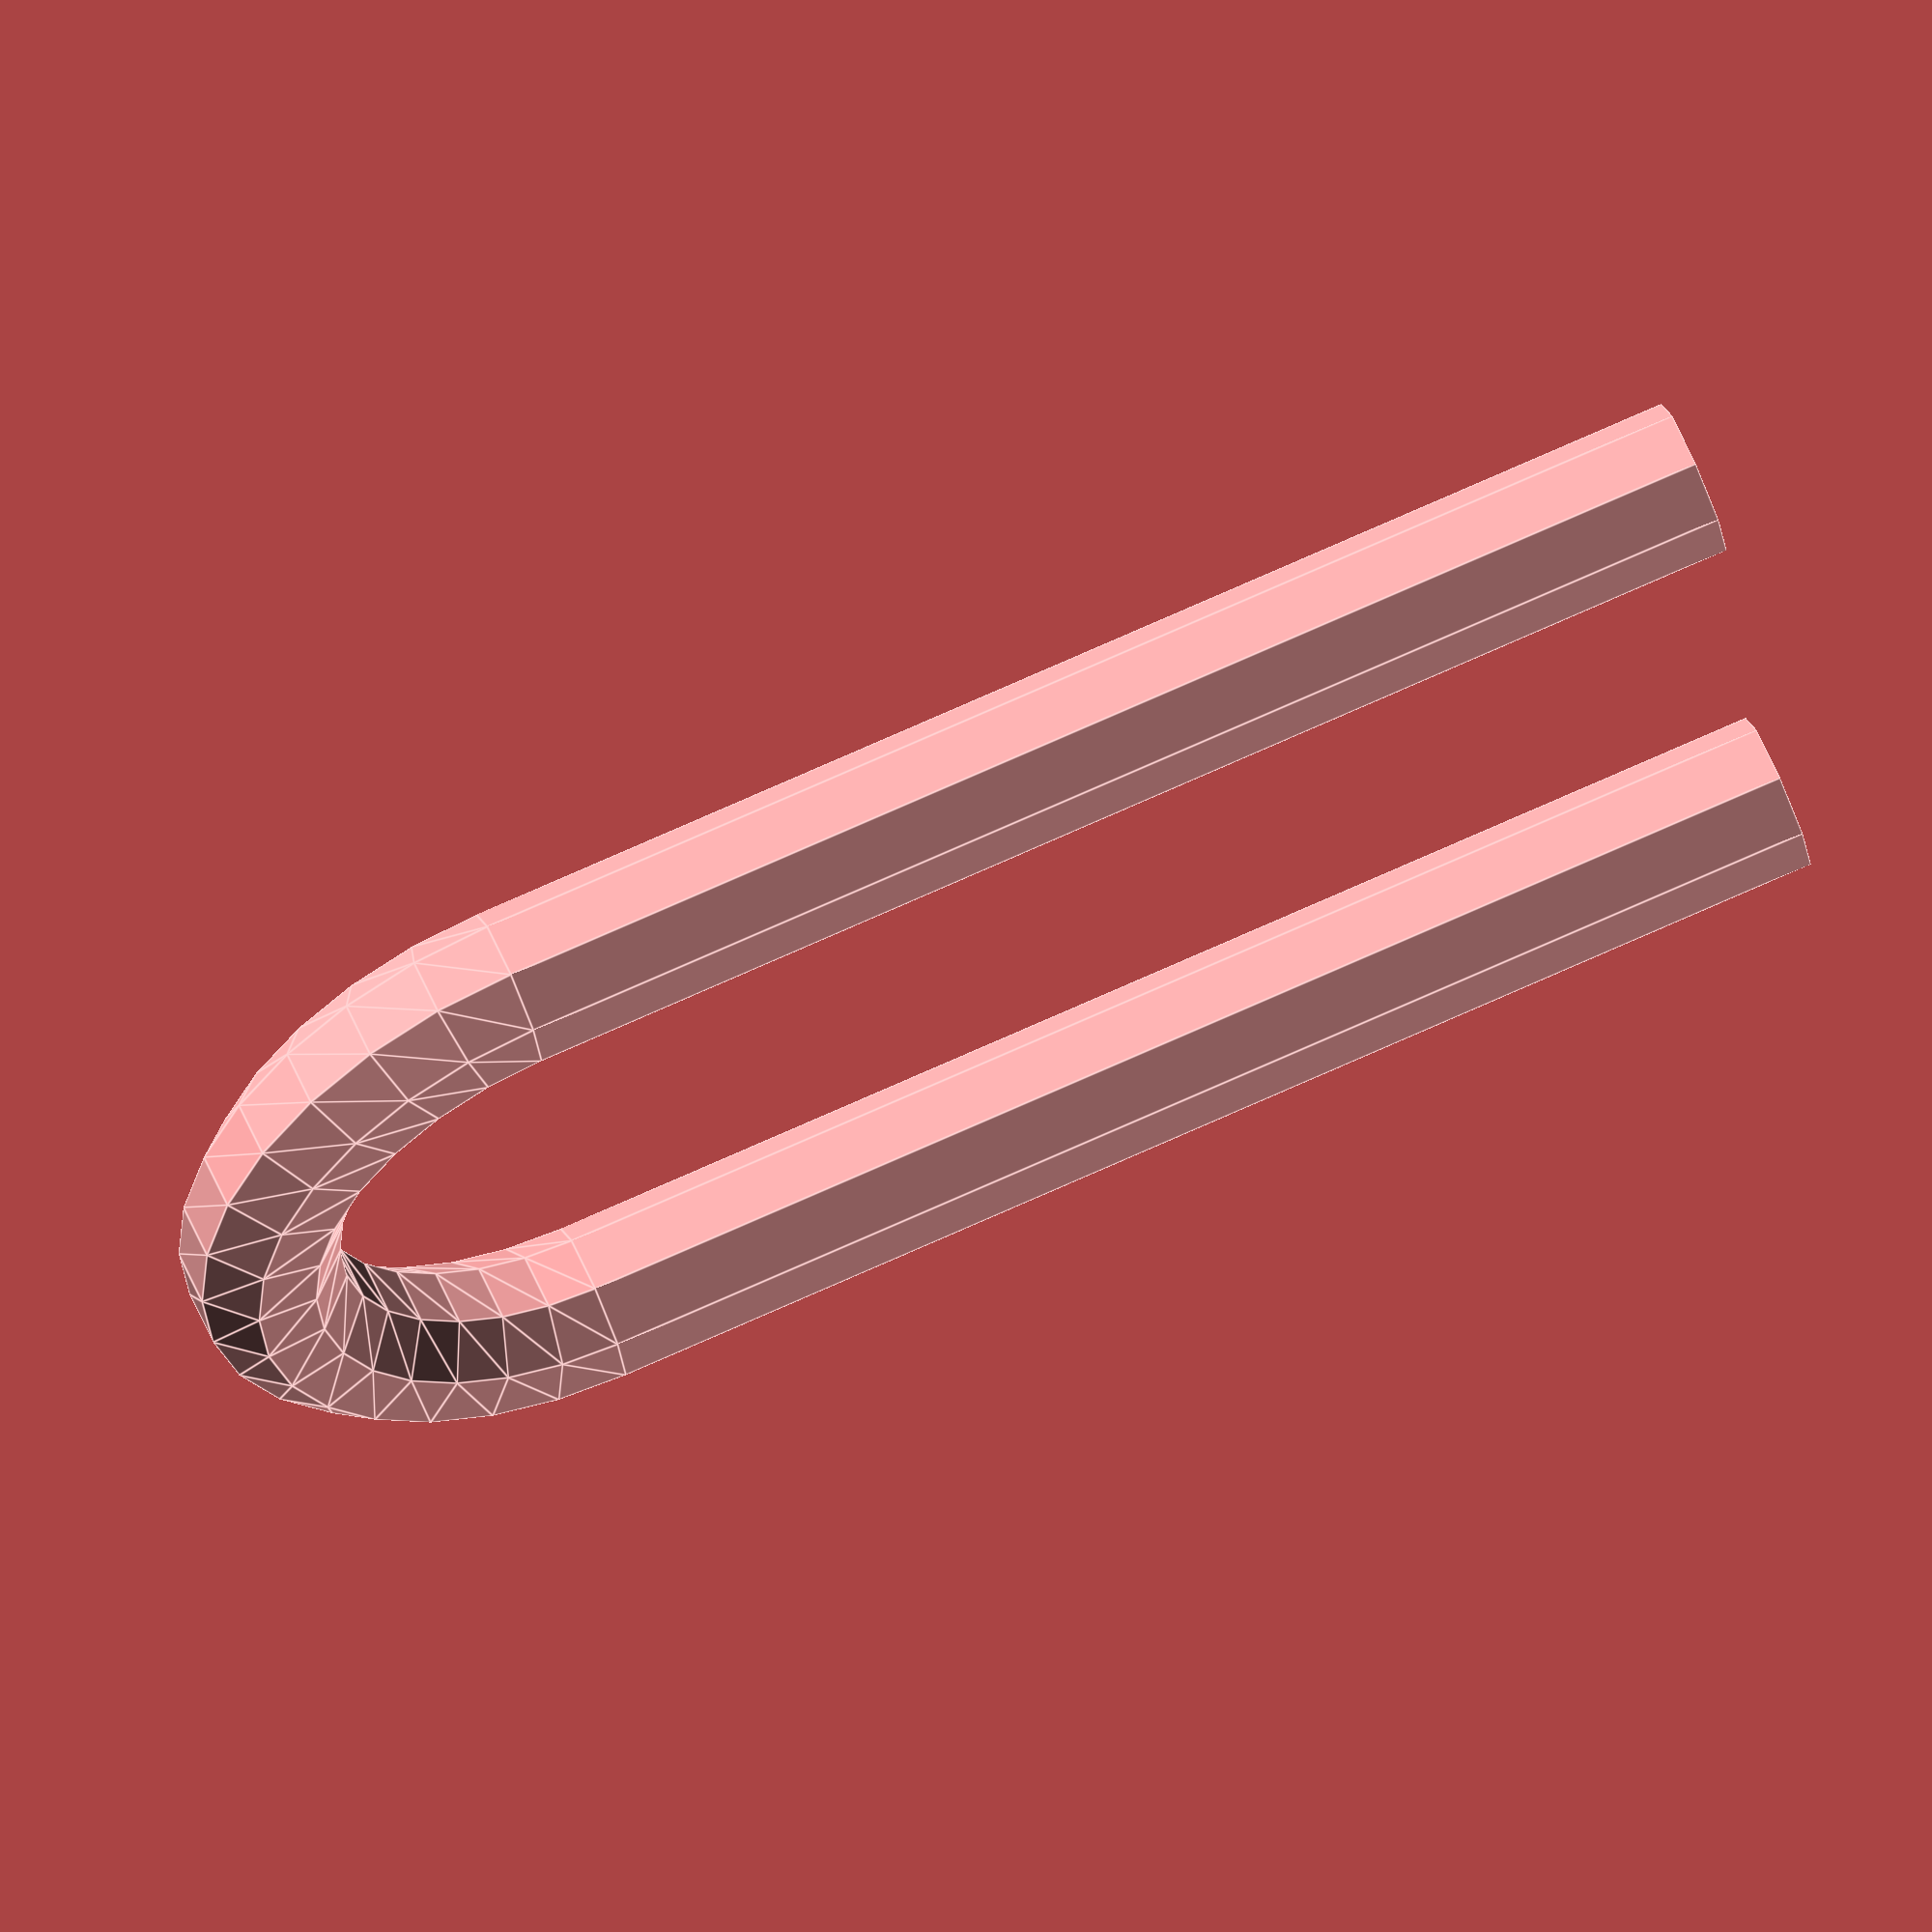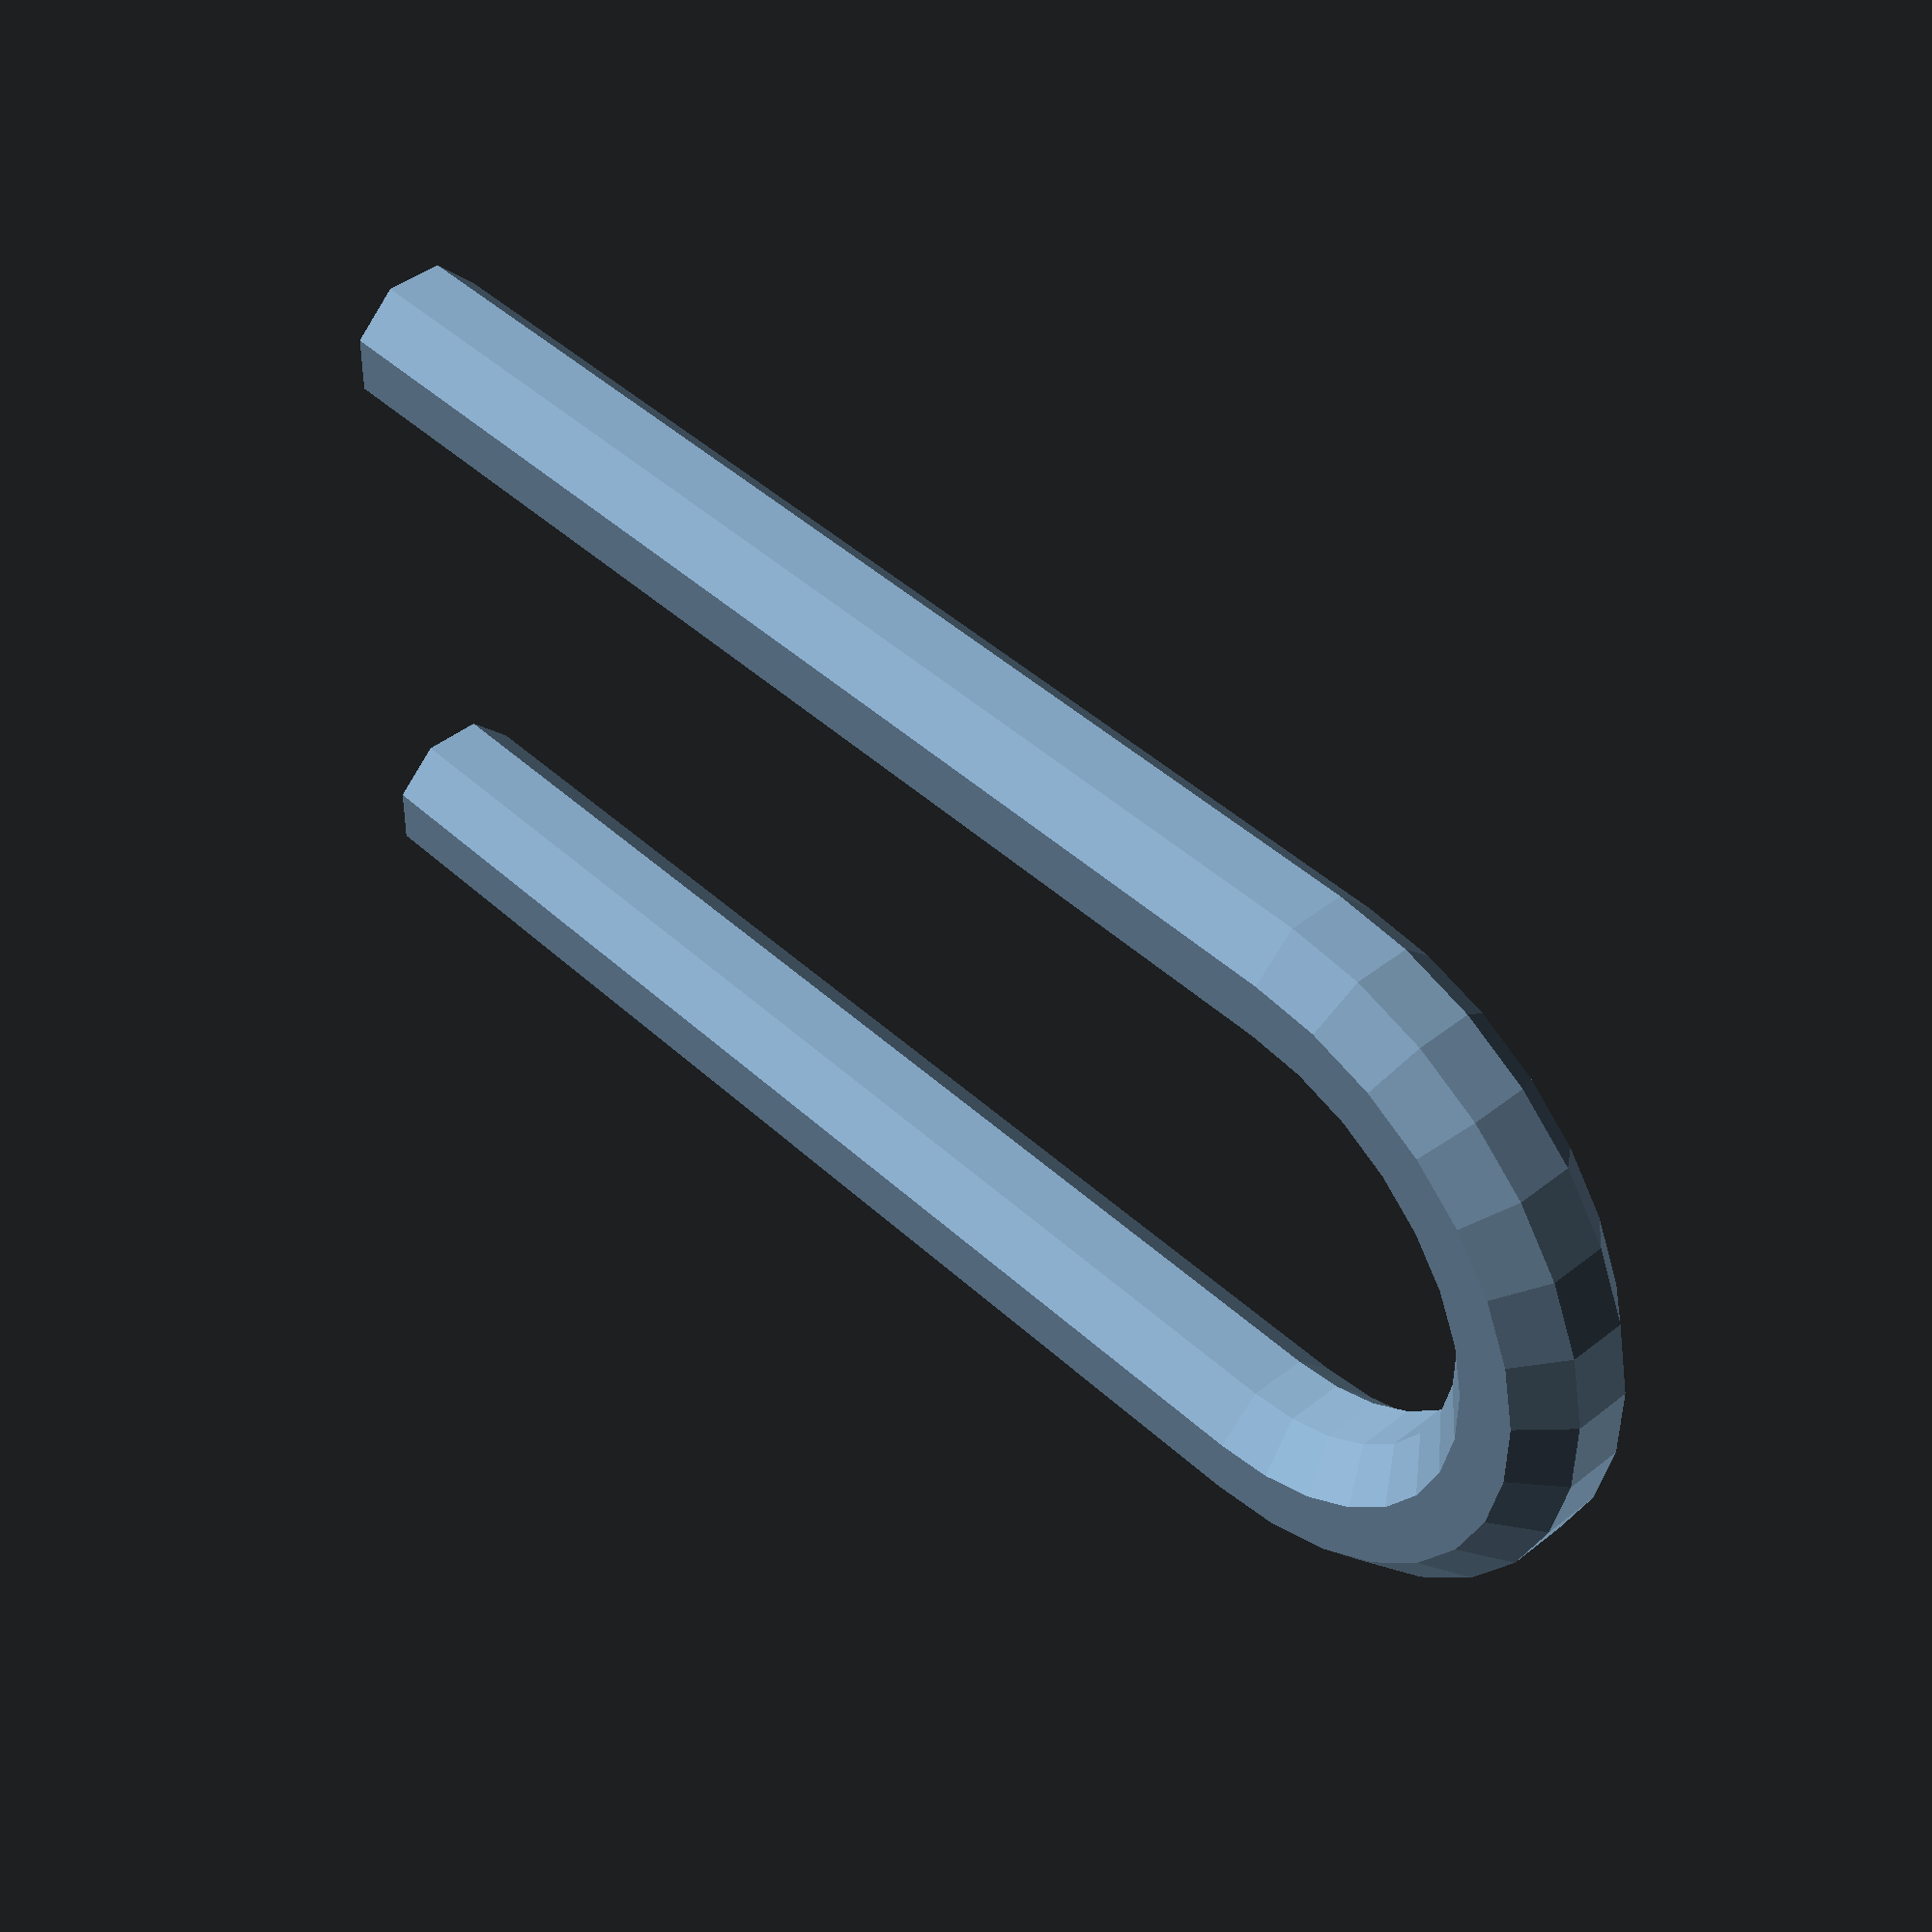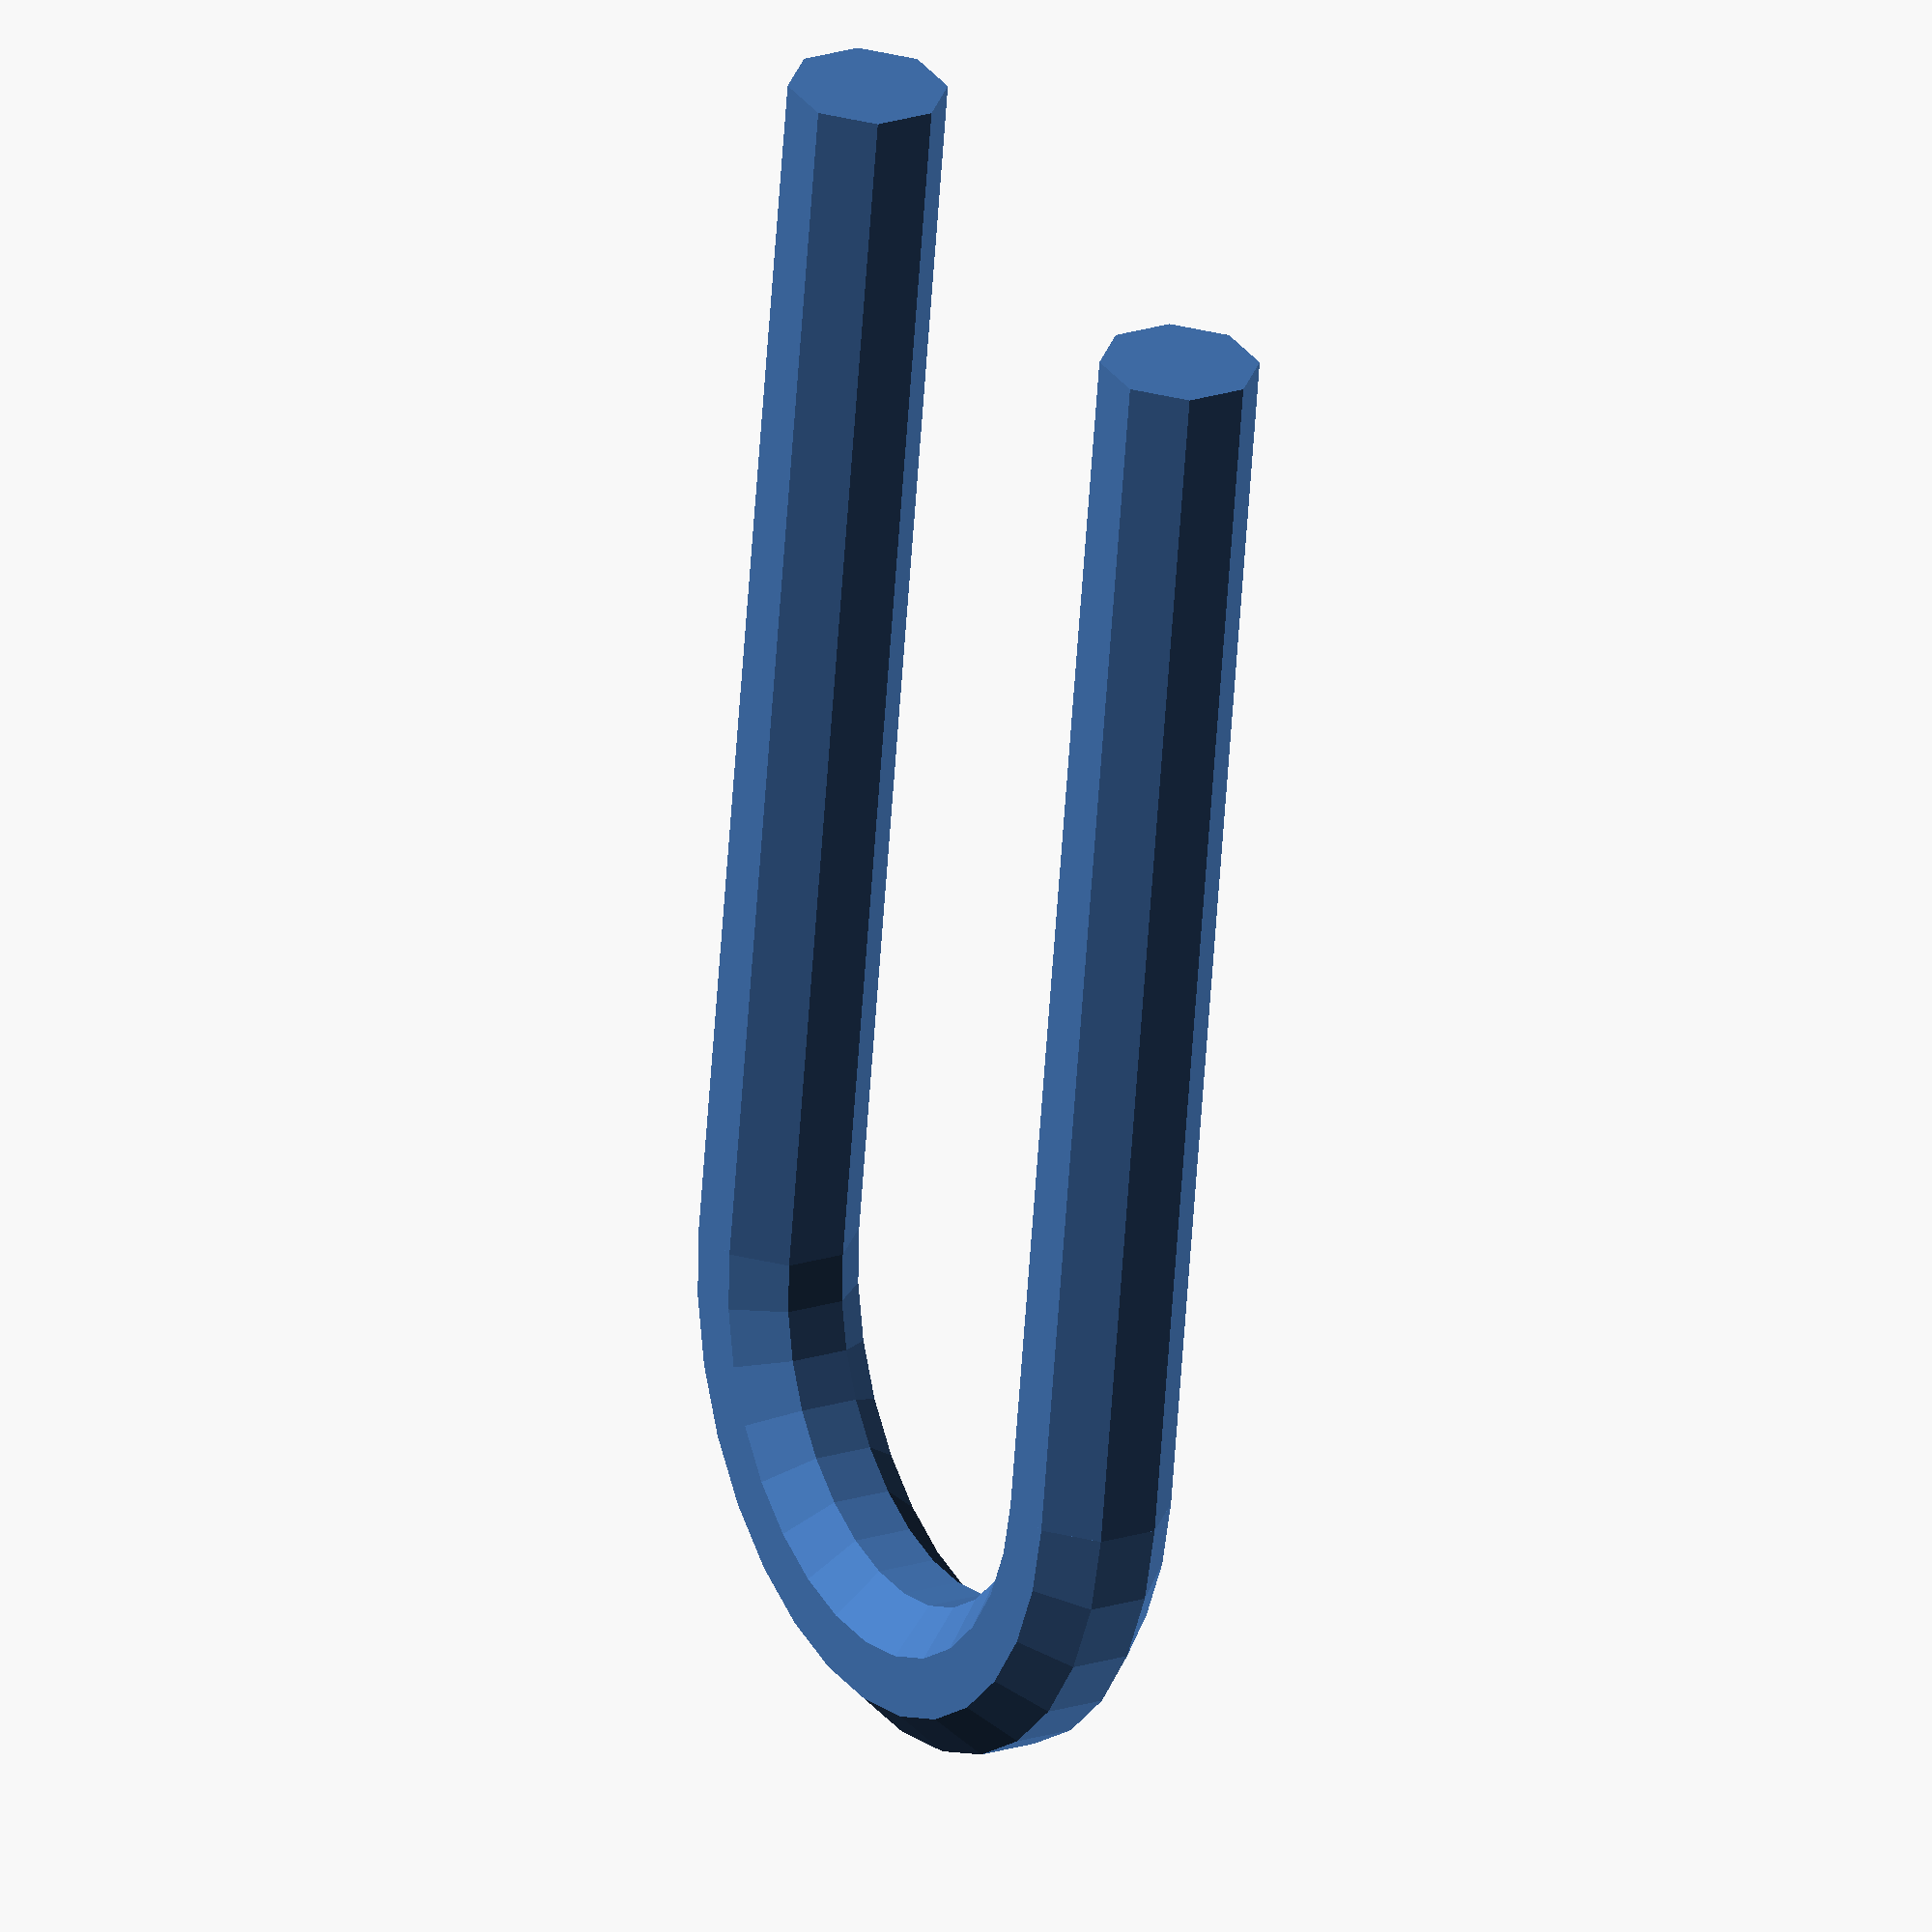
<openscad>
length = 80;
width = 39;
half_w = width / 2;
thickness = 10;
half_t = thickness / 2;

rotate_extrude(angle = 180) translate([half_w, 0]) rotate(180 / 8) circle(r = half_t, $fn = 8);
translate([half_w, 0]) rotate([90, 180 / 8]) cylinder(r = half_t, h = length, $fn = 8);
translate([-half_w, 0]) rotate([90, 180 / 8]) cylinder(r = half_t, h = length, $fn = 8);

</openscad>
<views>
elev=123.3 azim=278.3 roll=22.4 proj=o view=edges
elev=136.6 azim=270.9 roll=133.1 proj=p view=solid
elev=158.9 azim=7.9 roll=119.9 proj=o view=solid
</views>
